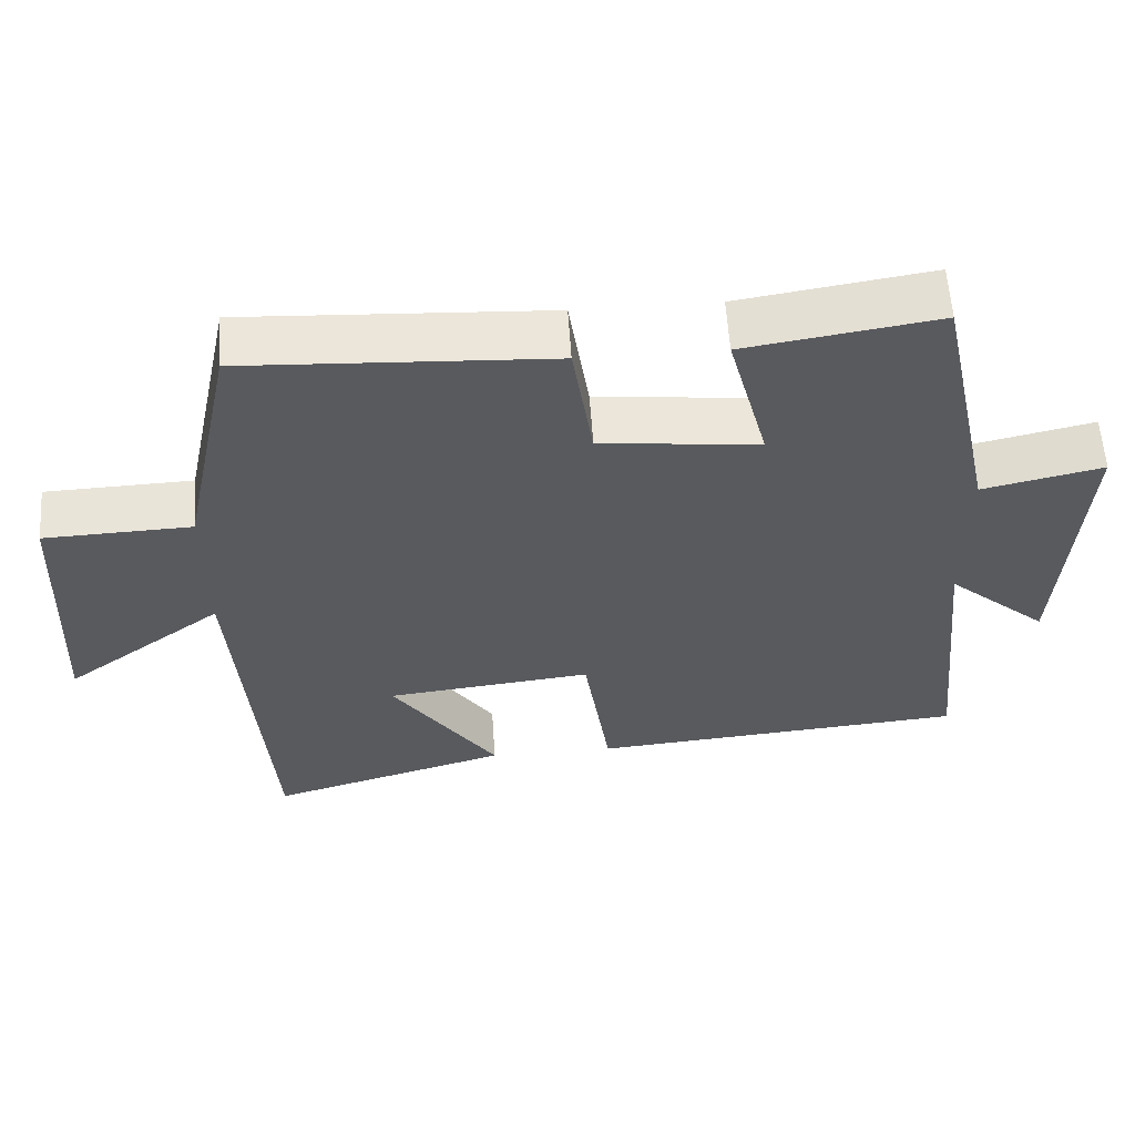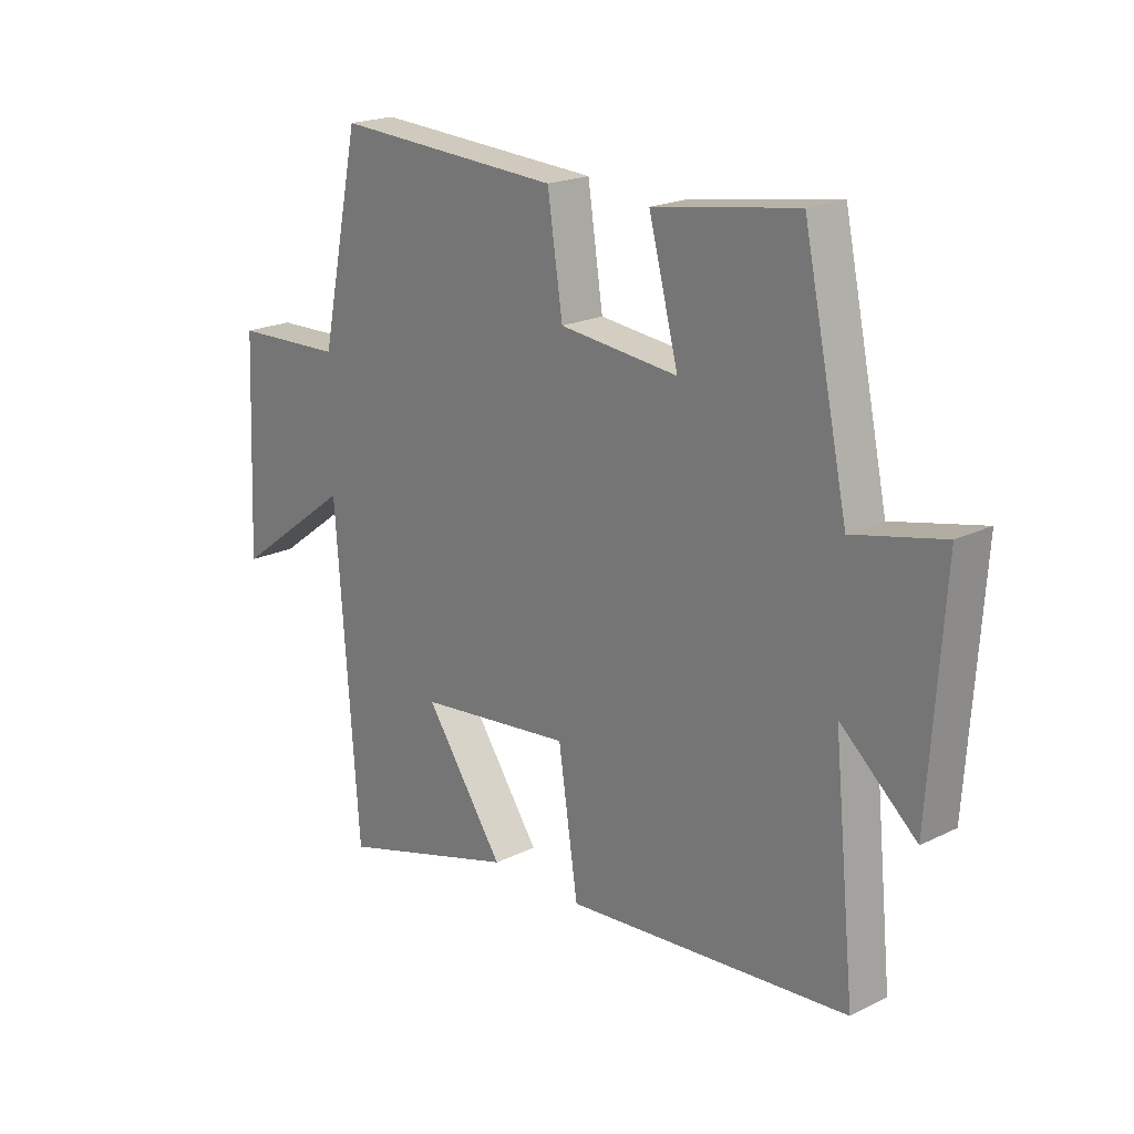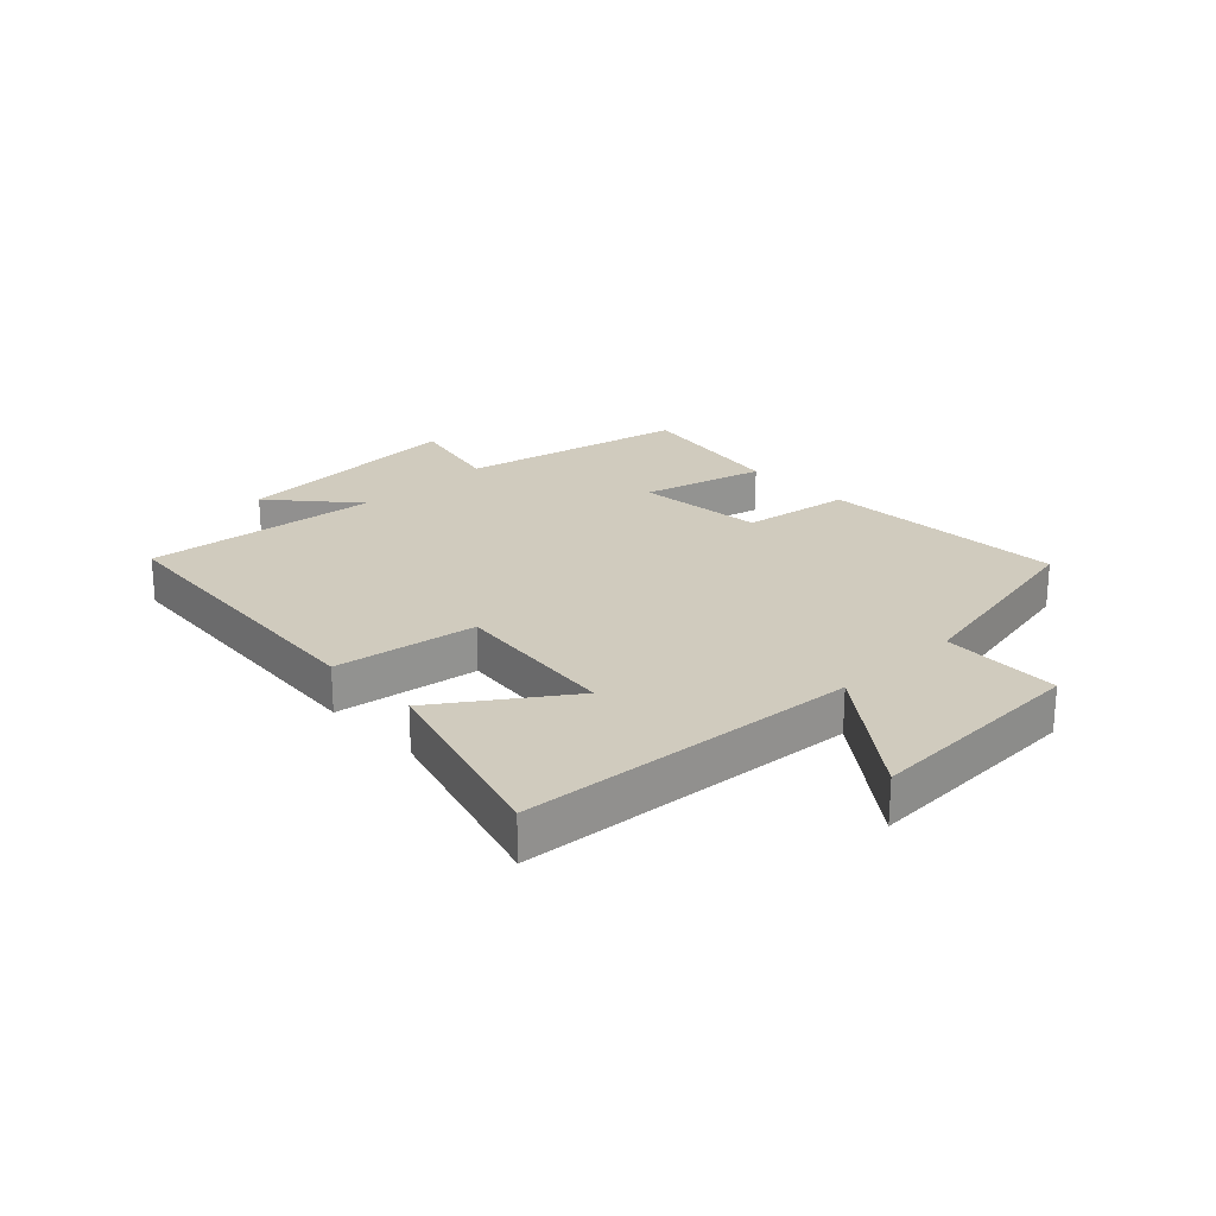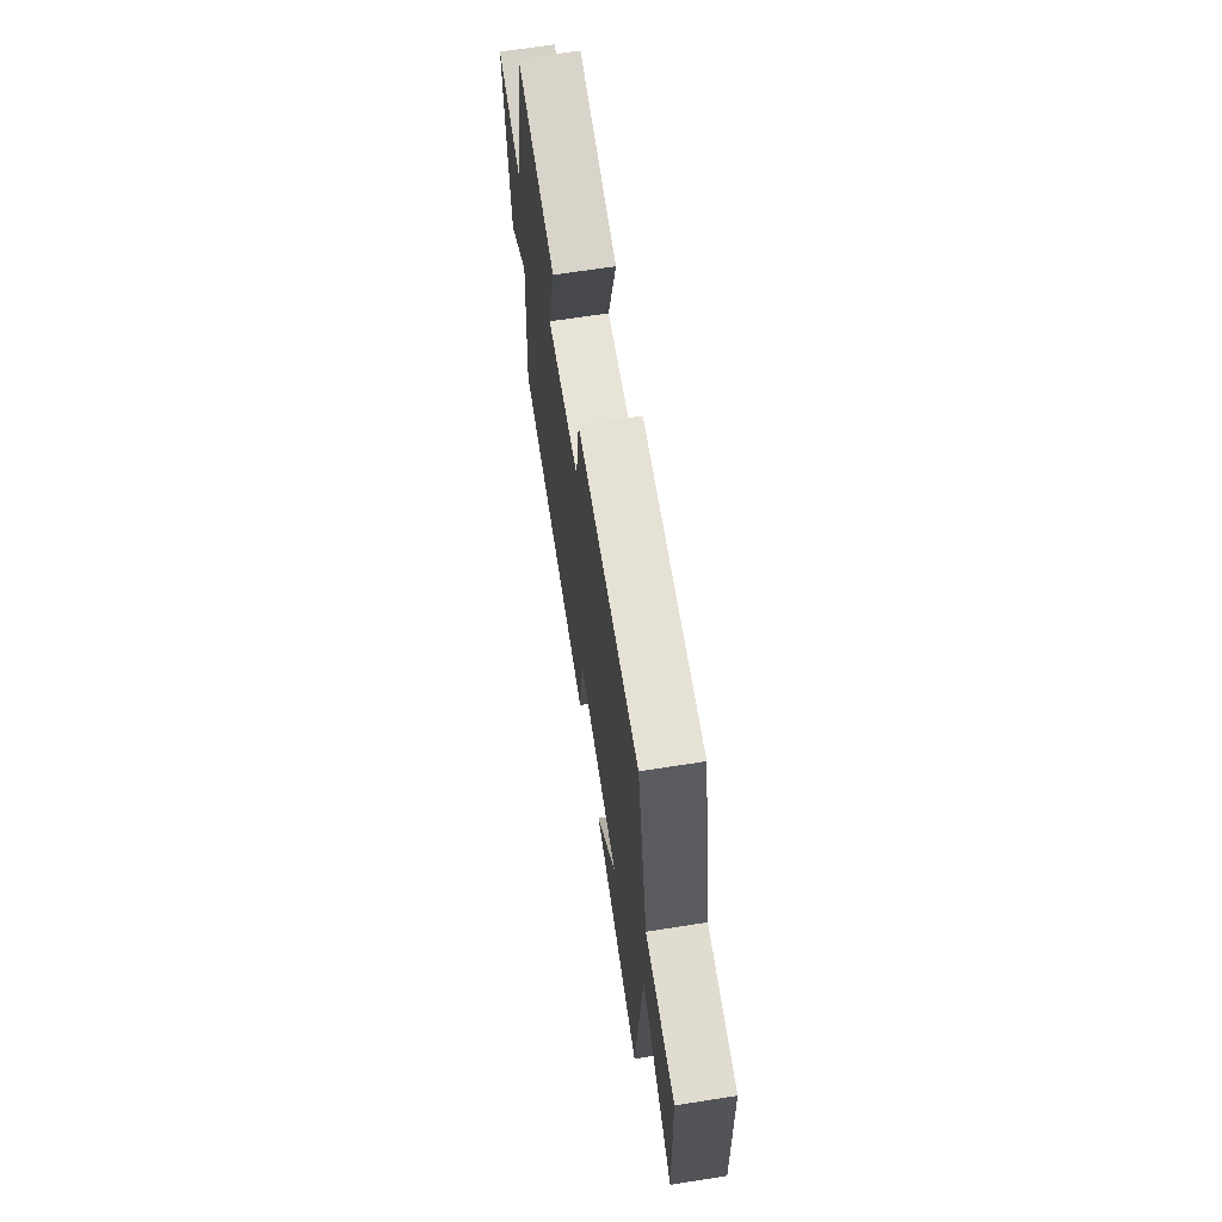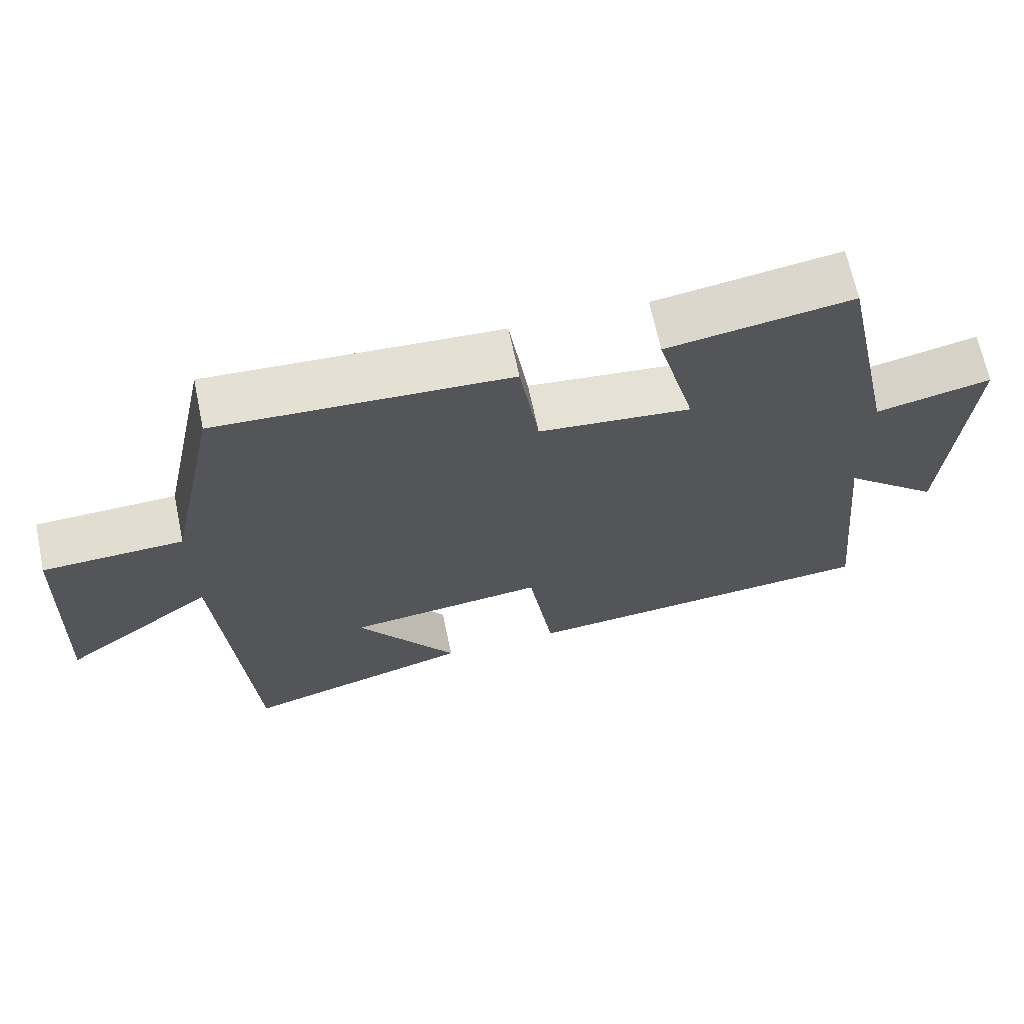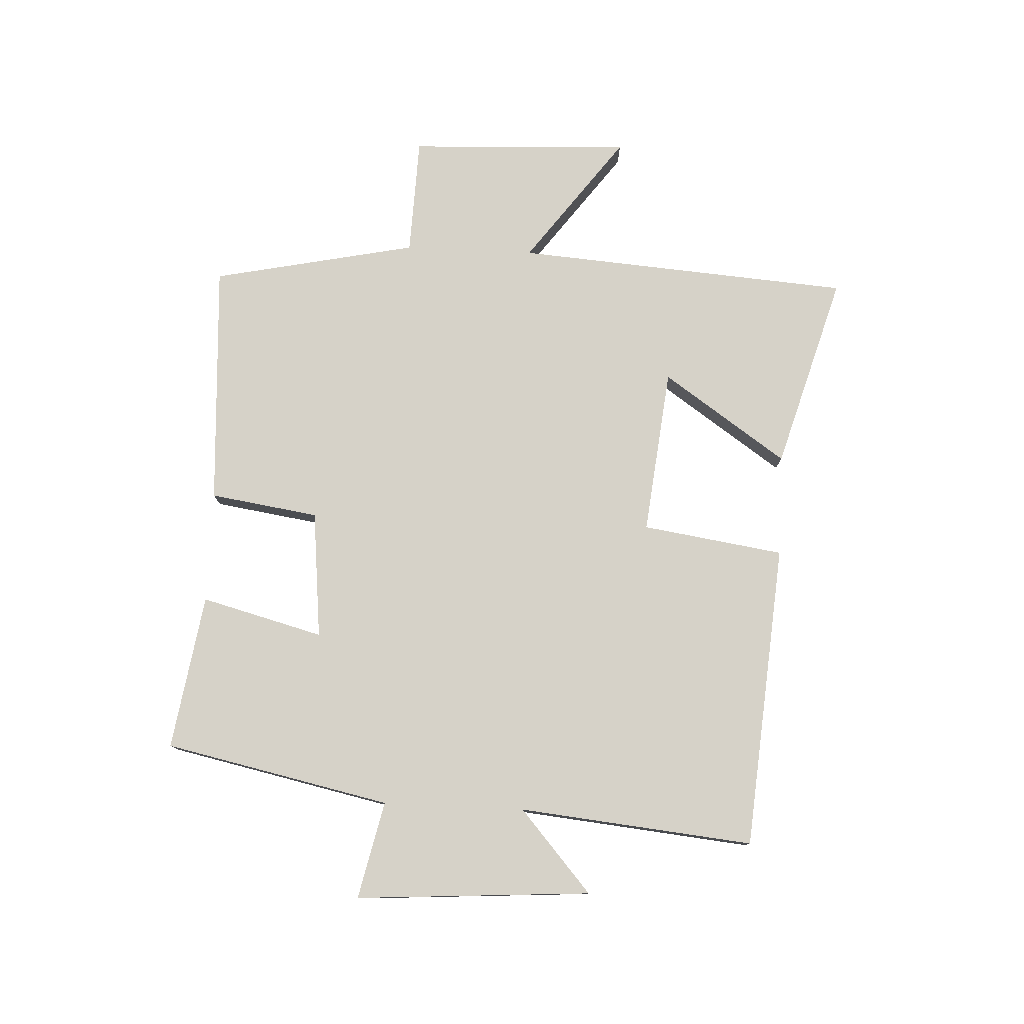
<metadata>
{"format":"obj","ext":"obj","renderer":"f3d","projection":"perspective","resolution":1024,"background":"white","views":[{"elev":58.8,"azim":-3.8,"up":"+Z"},{"elev":20.2,"azim":48.0,"up":"+Z"},{"elev":23.5,"azim":-133.7,"up":"+Y"},{"elev":67.4,"azim":-98.9,"up":"+Z"},{"elev":67.2,"azim":-11.9,"up":"+Z"},{"elev":78.0,"azim":92.7,"up":"+Y"}]}
</metadata>
<code>
v 0.42 0.07 0.54
v 0.5 0.07 0.166
v 0.661 0.07 0.202
v 0.635 0.07 -0.188
v 0.5 0.07 -0.07
v 0.539 0.07 -0.459
v 0.033 0.07 -0.5
v -0.002 0.07 -0.265
v -0.278 0.07 -0.295
v -0.137 0.07 -0.5
v -0.459 0.07 -0.594
v -0.5 0.07 -0.036
v -0.712 0.07 -0.193
v -0.696 0.07 0.175
v -0.5 0.07 0.182
v -0.429 0.07 0.522
v -0.023 0.07 0.5
v 0.004 0.07 0.32
v 0.216 0.07 0.298
v 0.163 0.07 0.5
v 0.42 0 0.54
v 0.5 0 0.166
v 0.661 0 0.202
v 0.635 0 -0.188
v 0.5 0 -0.07
v 0.539 0 -0.459
v 0.033 0 -0.5
v -0.002 0 -0.265
v -0.278 0 -0.295
v -0.137 0 -0.5
v -0.459 0 -0.594
v -0.5 0 -0.036
v -0.712 0 -0.193
v -0.696 0 0.175
v -0.5 0 0.182
v -0.429 0 0.522
v -0.023 0 0.5
v 0.004 0 0.32
v 0.216 0 0.298
v 0.163 0 0.5
f 19 20 1 2
f 18 19 2
f 15 16 17 18
f 15 18 2
f 12 13 14 15
f 12 15 2
f 9 10 11 12
f 8 9 12 2
f 5 6 7 8
f 5 8 2 3
f 3 4 5
f 22 21 40 39
f 22 39 38
f 38 37 36 35
f 22 38 35
f 35 34 33 32
f 22 35 32
f 32 31 30 29
f 22 32 29 28
f 28 27 26 25
f 23 22 28 25
f 25 24 23
f 1 21 22 2
f 2 22 23 3
f 3 23 24 4
f 4 24 25 5
f 5 25 26 6
f 6 26 27 7
f 7 27 28 8
f 8 28 29 9
f 9 29 30 10
f 10 30 31 11
f 11 31 32 12
f 12 32 33 13
f 13 33 34 14
f 14 34 35 15
f 15 35 36 16
f 16 36 37 17
f 17 37 38 18
f 18 38 39 19
f 19 39 40 20
f 20 40 21 1

</code>
